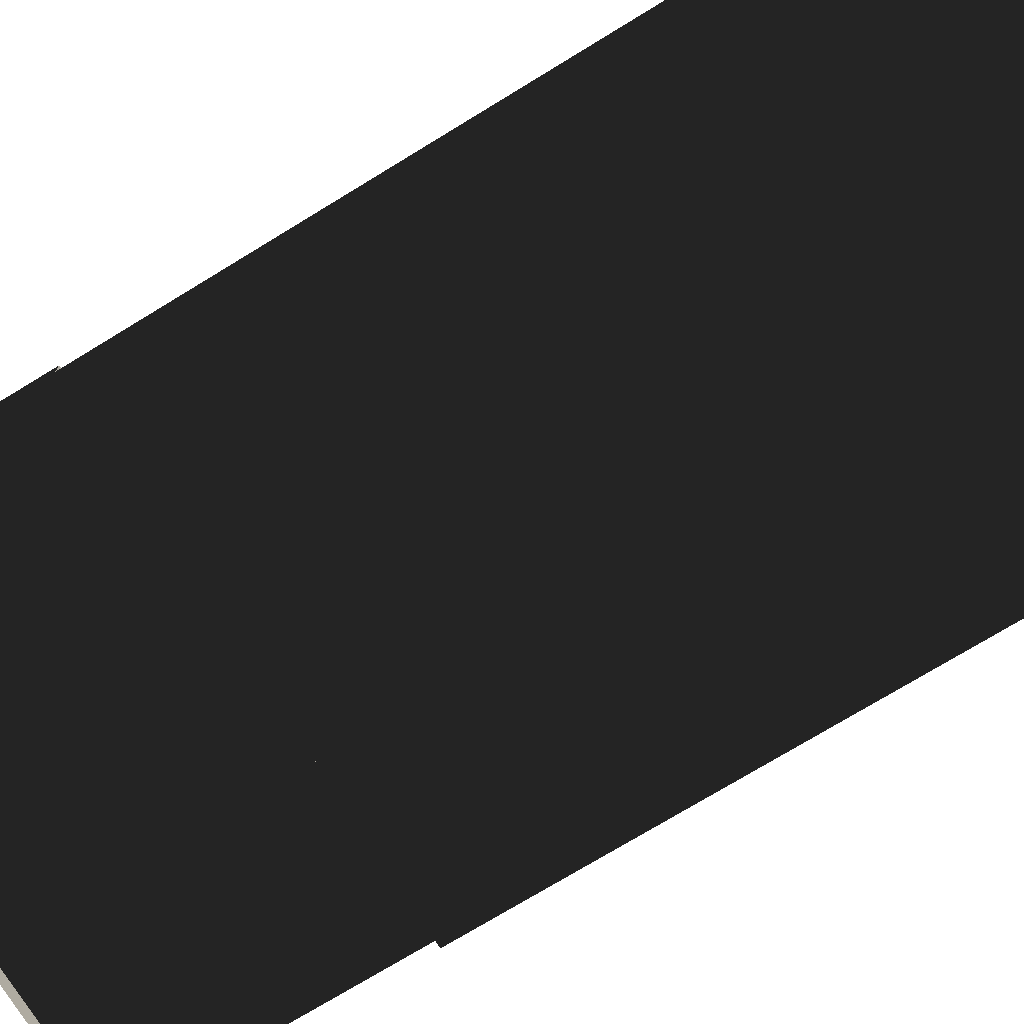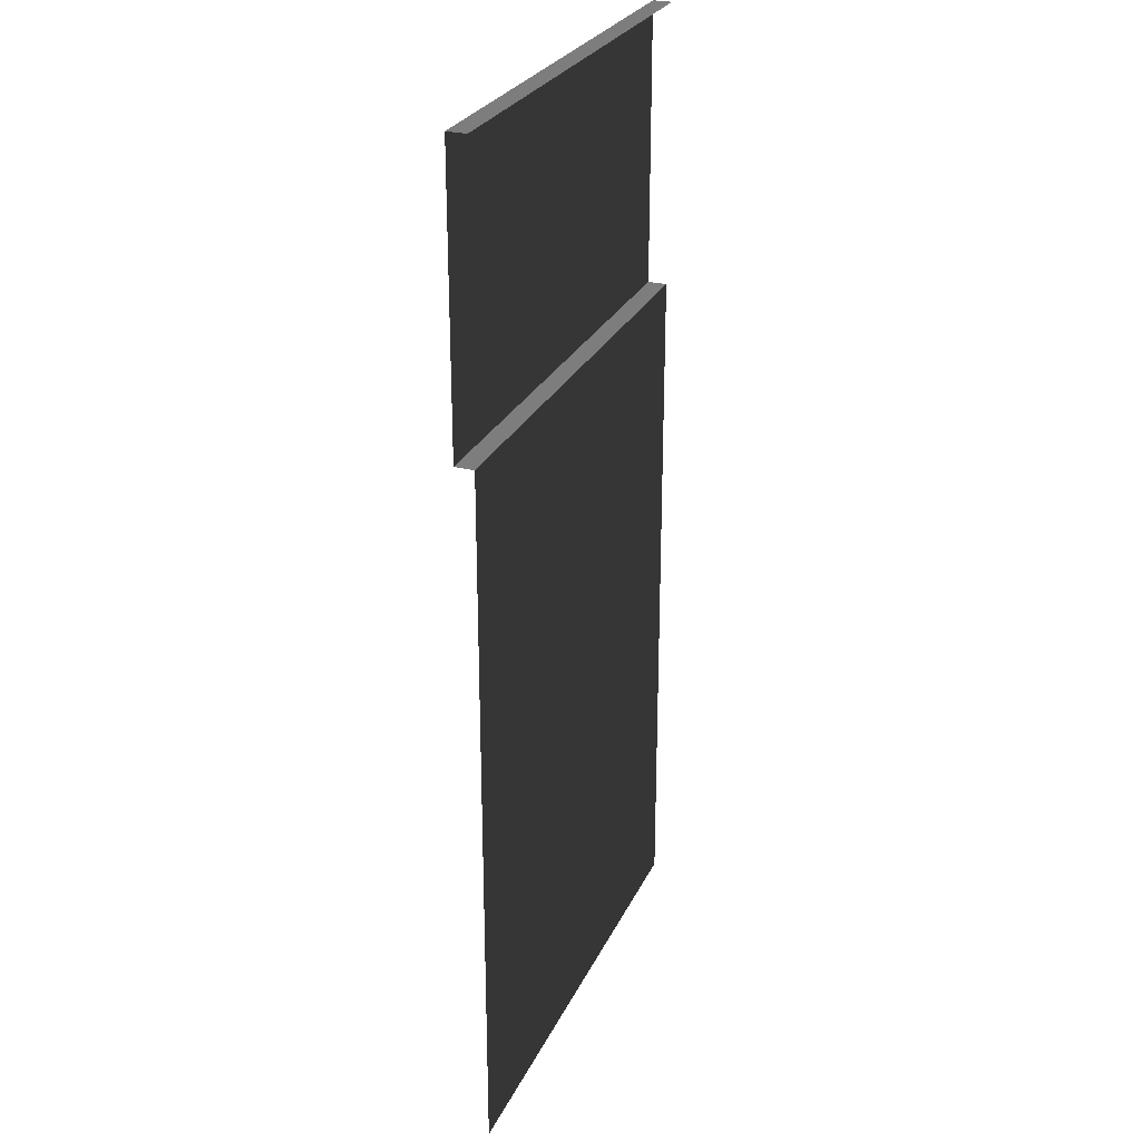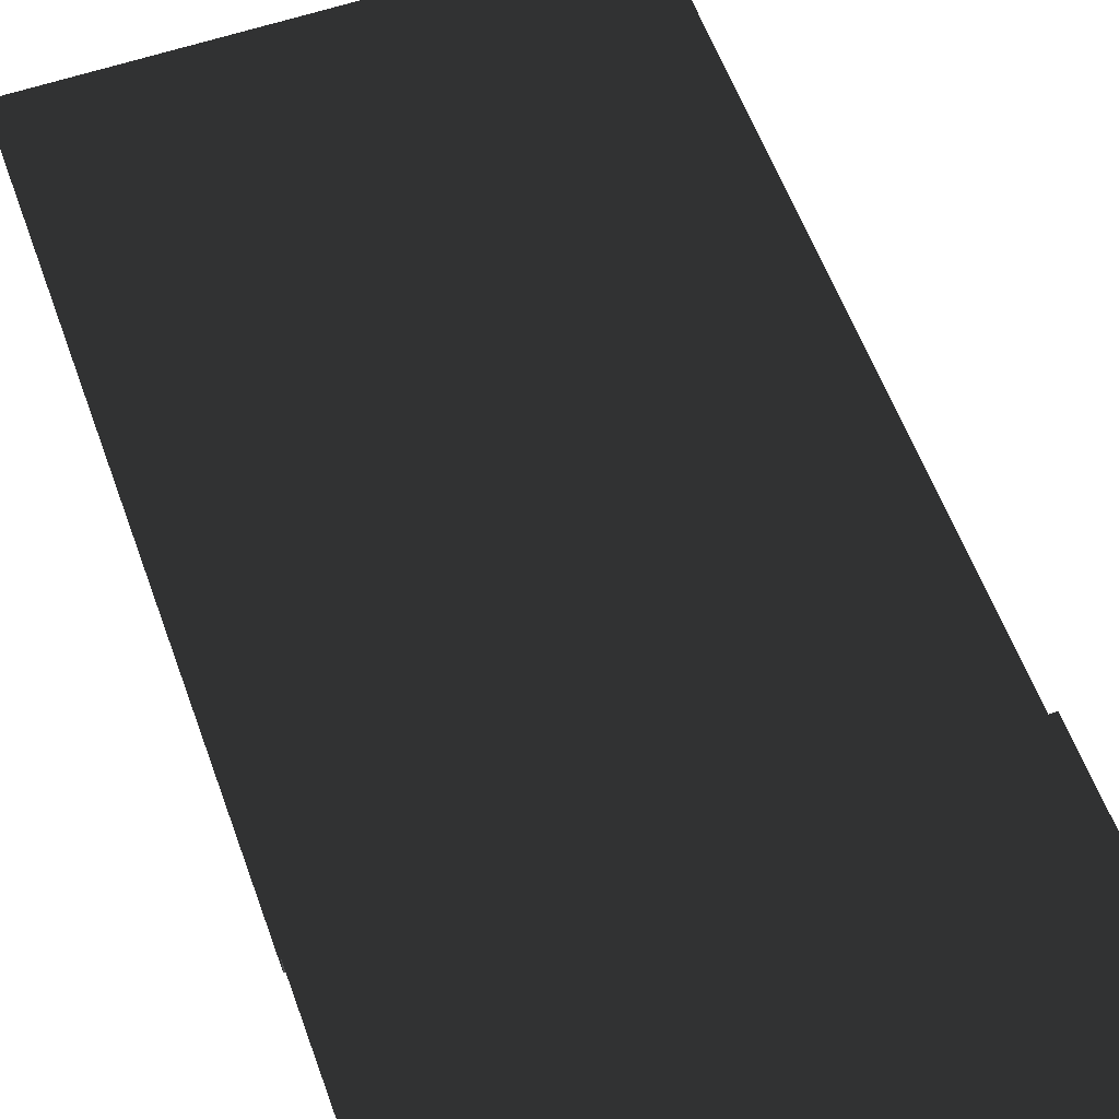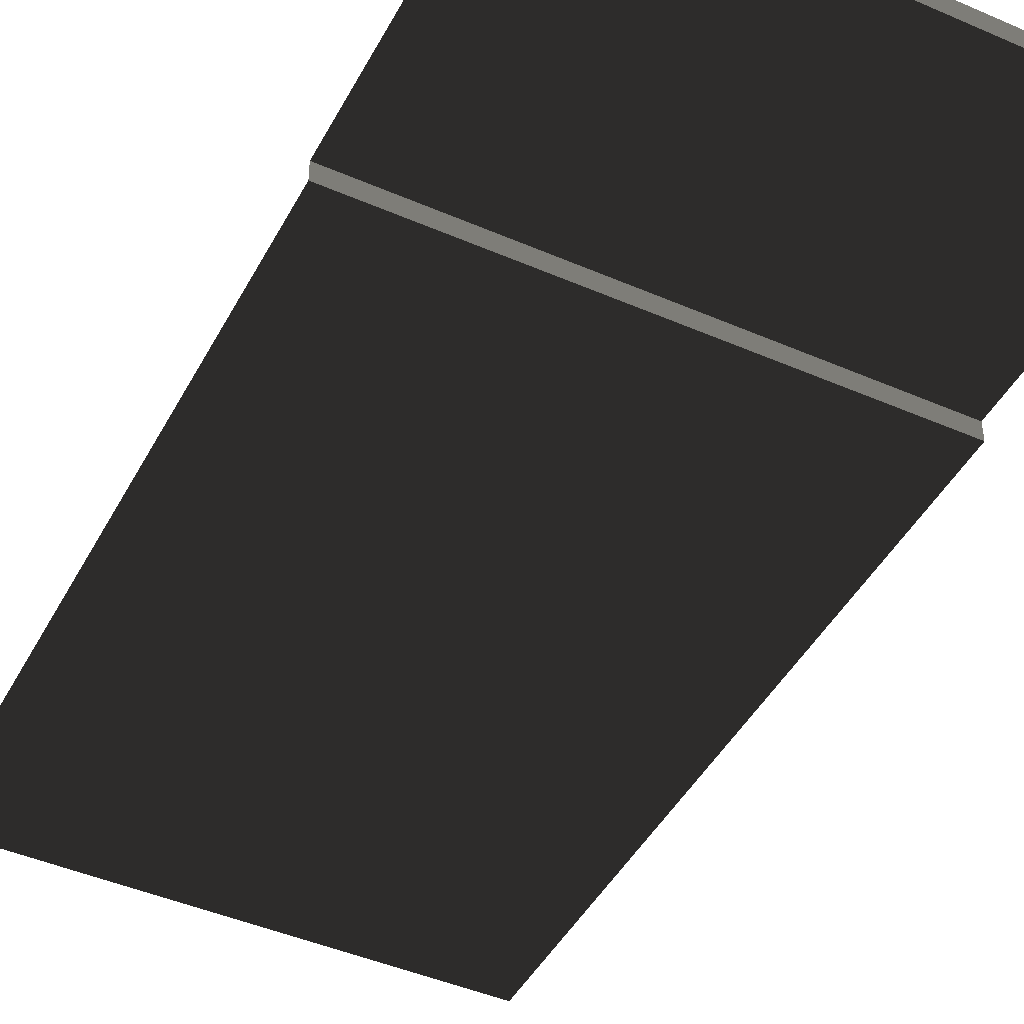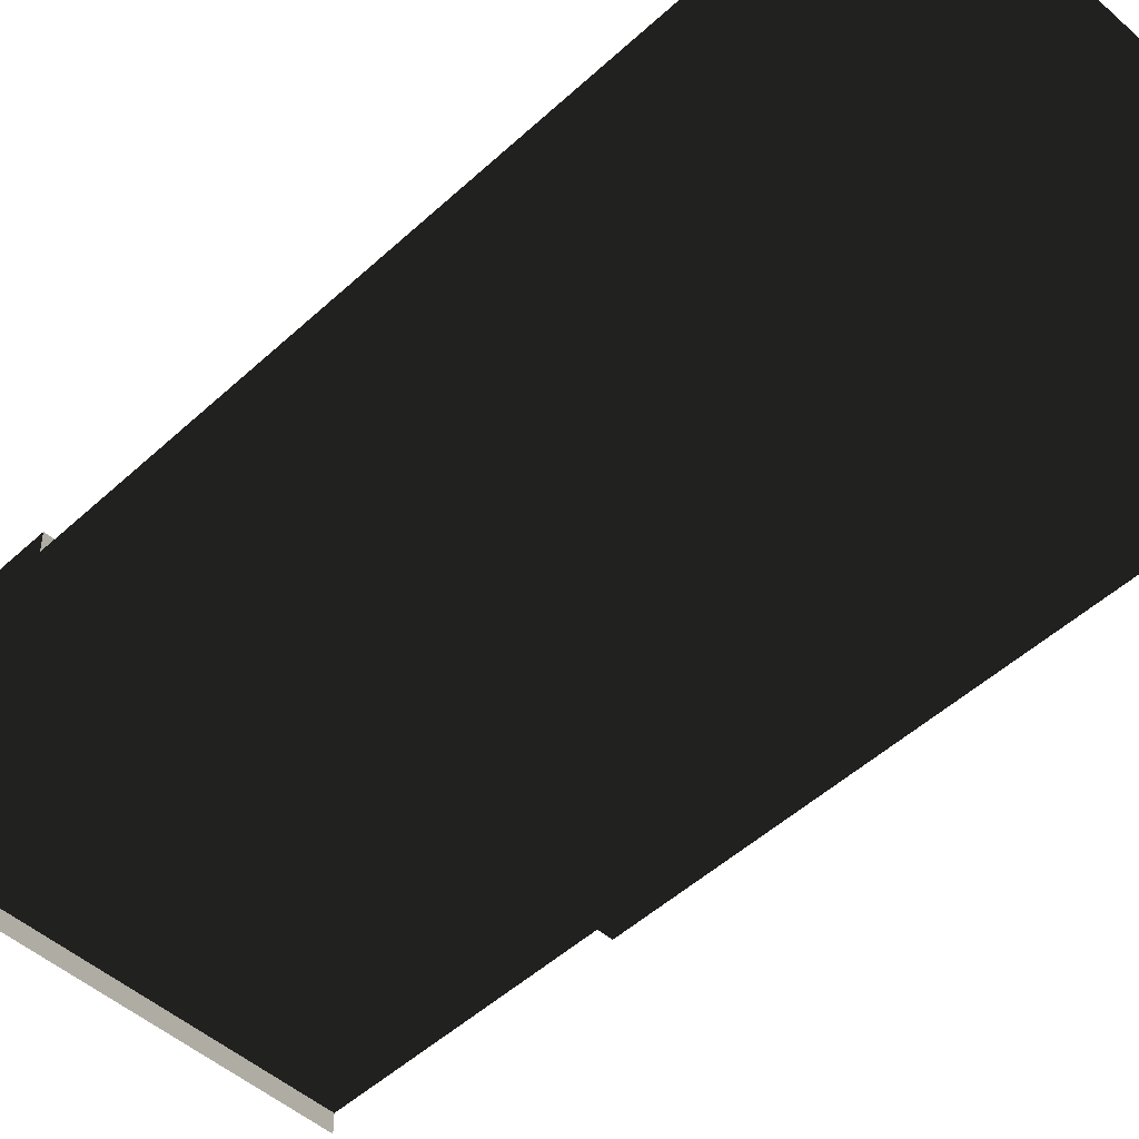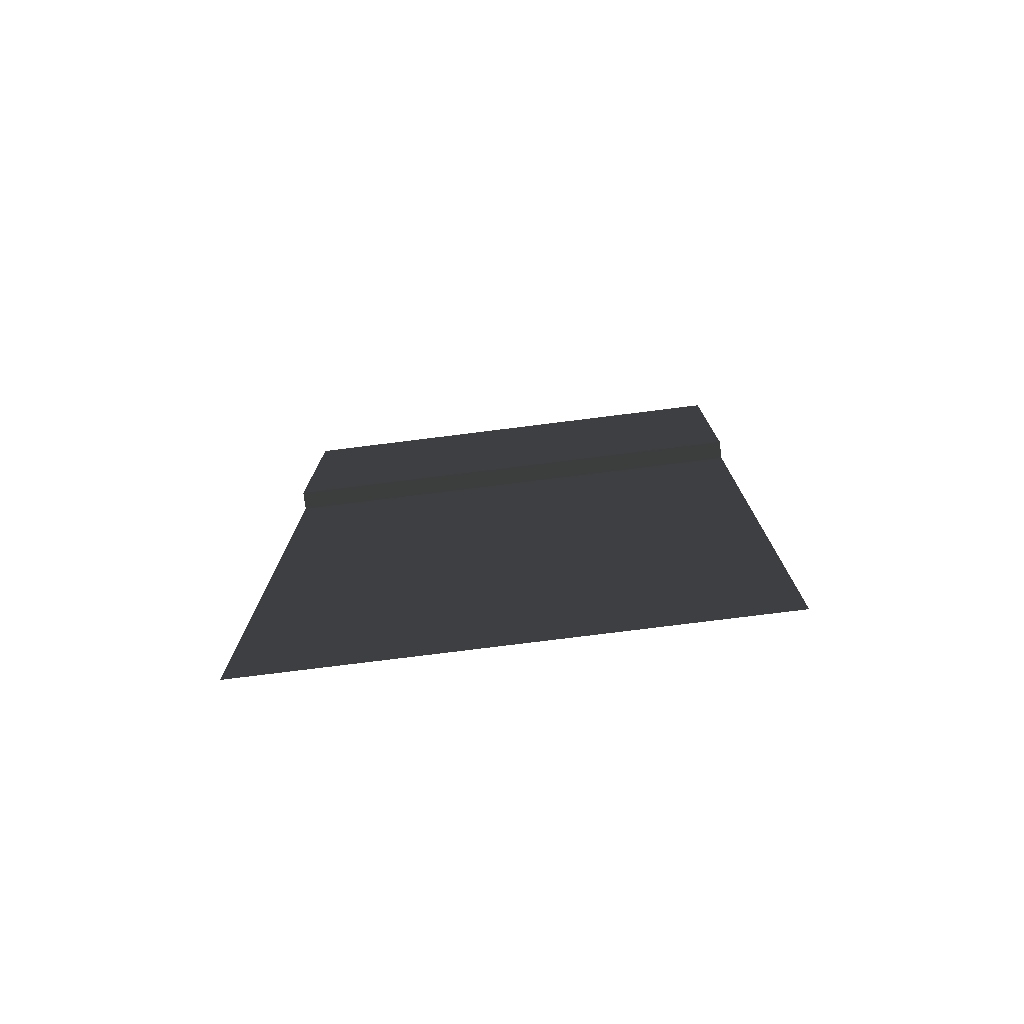
<metadata>
{"format":"obj","ext":"obj","renderer":"f3d","projection":"perspective","resolution":1024,"background":"white","views":[{"elev":-74.1,"azim":121.4,"up":"+Y"},{"elev":26.7,"azim":-69.1,"up":"+Z"},{"elev":57.5,"azim":-19.6,"up":"+Y"},{"elev":-44.9,"azim":-26.8,"up":"+Y"},{"elev":-49.1,"azim":135.6,"up":"+Y"},{"elev":-78.2,"azim":-172.9,"up":"+Z"}]}
</metadata>
<code>
v 2.5 -0.1948 -3.165
v 3.518 -0.1948 -9.555
v 1.482 -0.1948 -9.555
v 2.5 0 -1.272e-06
v 2.5 -0.1948 -1.272e-06
v 5 -0.1948 -1.272e-06
v 5 0 -1.272e-06
v 1.907e-06 0 -1.272e-06
v 1.907e-06 -0.1948 -1.272e-06
v 2.5 -0.1948 -1.272e-06
v 2.5 0 -1.272e-06
v 3.518 -0.1948 -10
v 3.518 -0.1948 -9.555
v 5 -0.1948 -10
v 5 -0.1948 -3.165
v 2.5 -0.1948 -3.165
v 2.5 -0.1948 -2.869
v 5 -0.1948 -2.869
v 5 -0.1948 -3.165
v 2.5 -0.1948 -3.165
v 2.5 -0.1948 -2.869
v 2.5 0 -2.869
v 5 0 -2.869
v 5 -0.1948 -2.869
v 5 0 -2.869
v 2.5 0 -2.869
v 2.5 0 -1.272e-06
v 5 0 -1.272e-06
v 2.5 -0.1948 -2.869
v 2.5 -0.1948 -3.165
v 1.907e-06 -0.1948 -3.165
v 1.907e-06 -0.1948 -2.869
v 2.5 0 -2.869
v 1.907e-06 0 -2.869
v 1.907e-06 0 -1.272e-06
v 2.5 0 -1.272e-06
v 1.907e-06 -0.1948 -2.869
v 1.907e-06 0 -2.869
v 2.5 0 -2.869
v 2.5 -0.1948 -2.869
v 1.482 -0.1948 -10
v 1.482 -0.1948 -9.555
v 3.518 -0.1948 -9.555
v 3.518 -0.1948 -10
v 1.482 -0.1948 -9.555
v 1.482 -0.1948 -10
v 1.907e-06 -0.1948 -10
v 1.907e-06 -0.1948 -3.165
v 2.5 -0.1948 -3.165
g road_straight_mesh_3878_317
f 1 3 2
f 4 6 5
f 4 7 6
f 8 10 9
f 8 11 10
f 12 14 13
f 13 14 15
f 13 15 16
f 17 19 18
f 17 20 19
f 21 23 22
f 21 24 23
f 25 27 26
f 25 28 27
f 29 31 30
f 29 32 31
f 33 35 34
f 33 36 35
f 37 39 38
f 37 40 39
f 41 43 42
f 41 44 43
f 45 47 46
f 48 45 49
f 48 47 45

</code>
